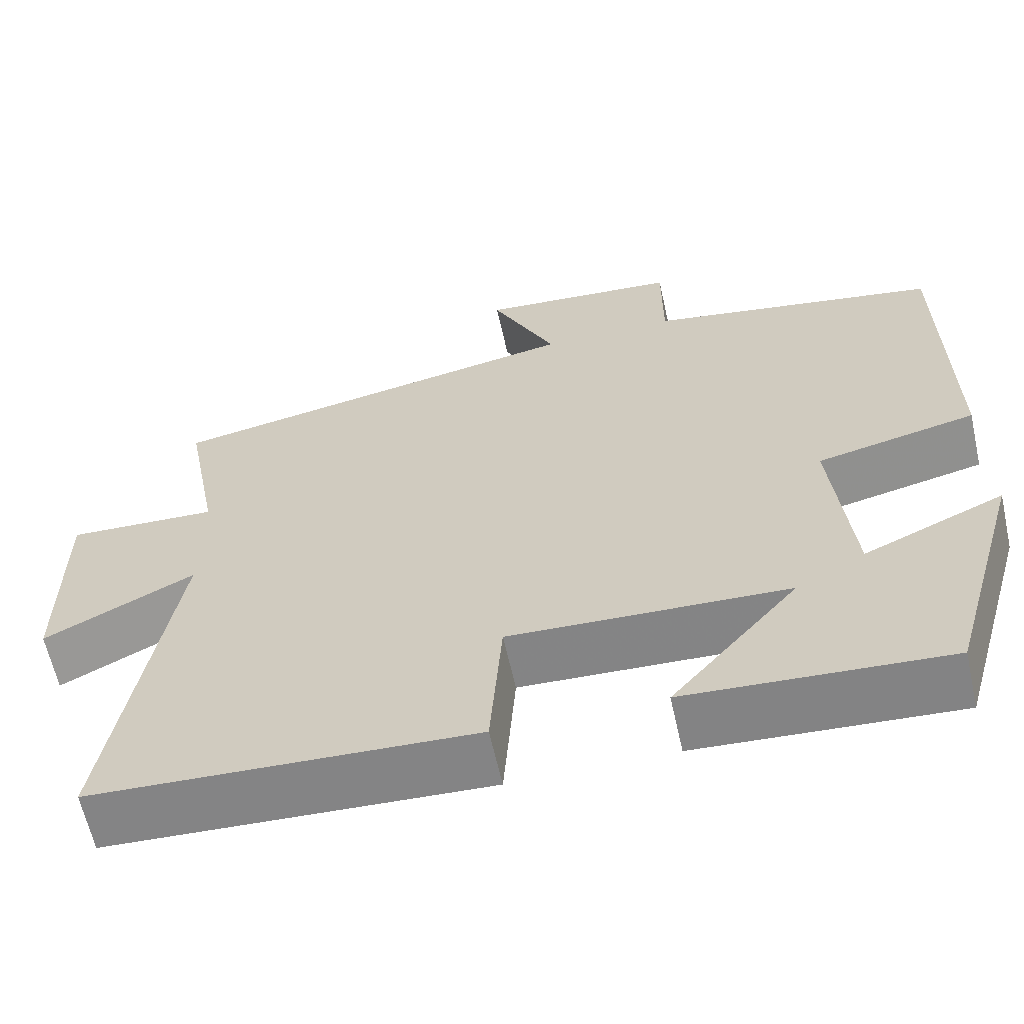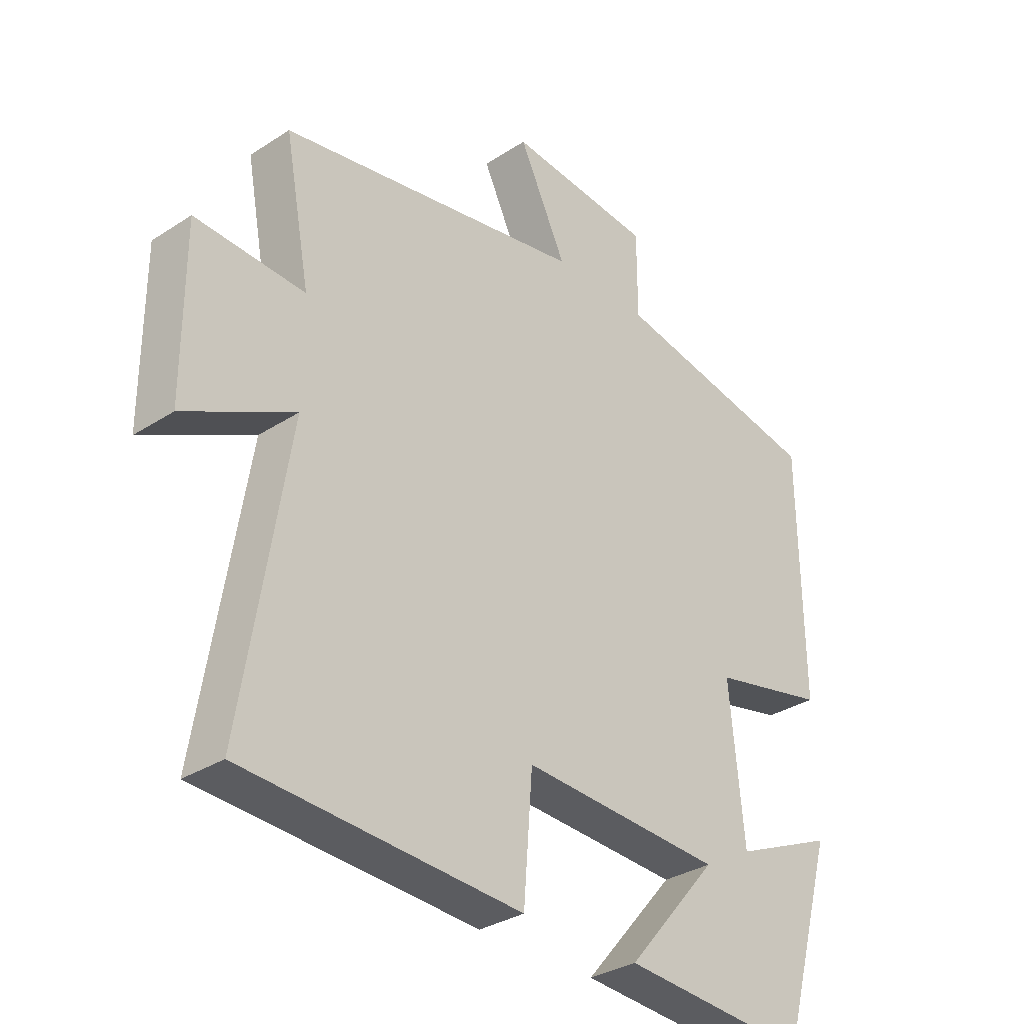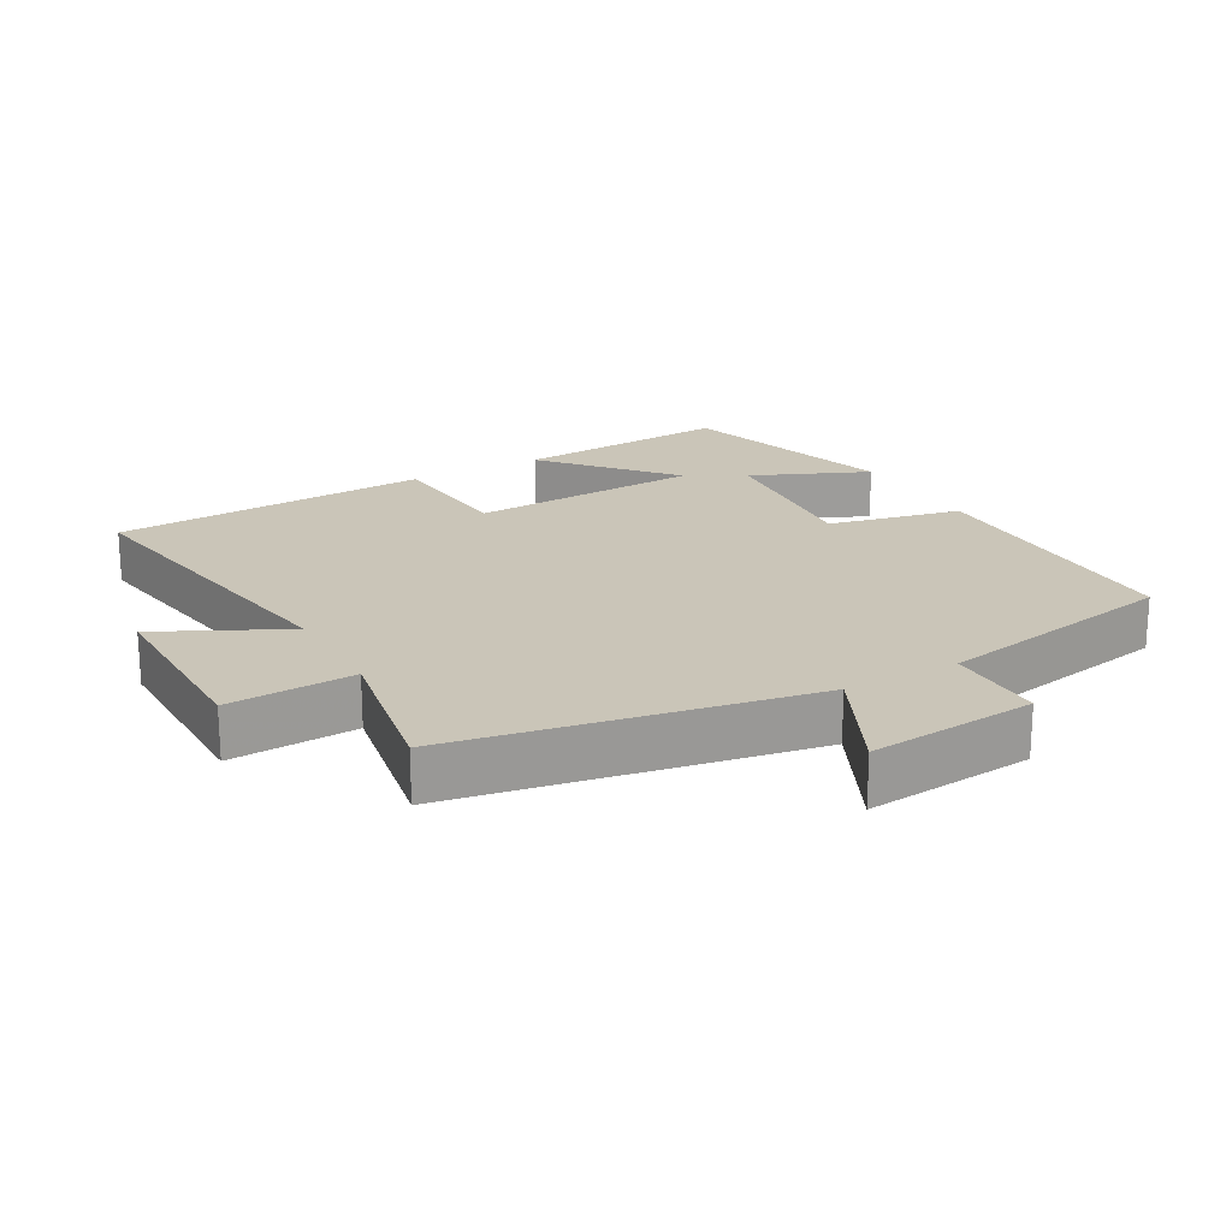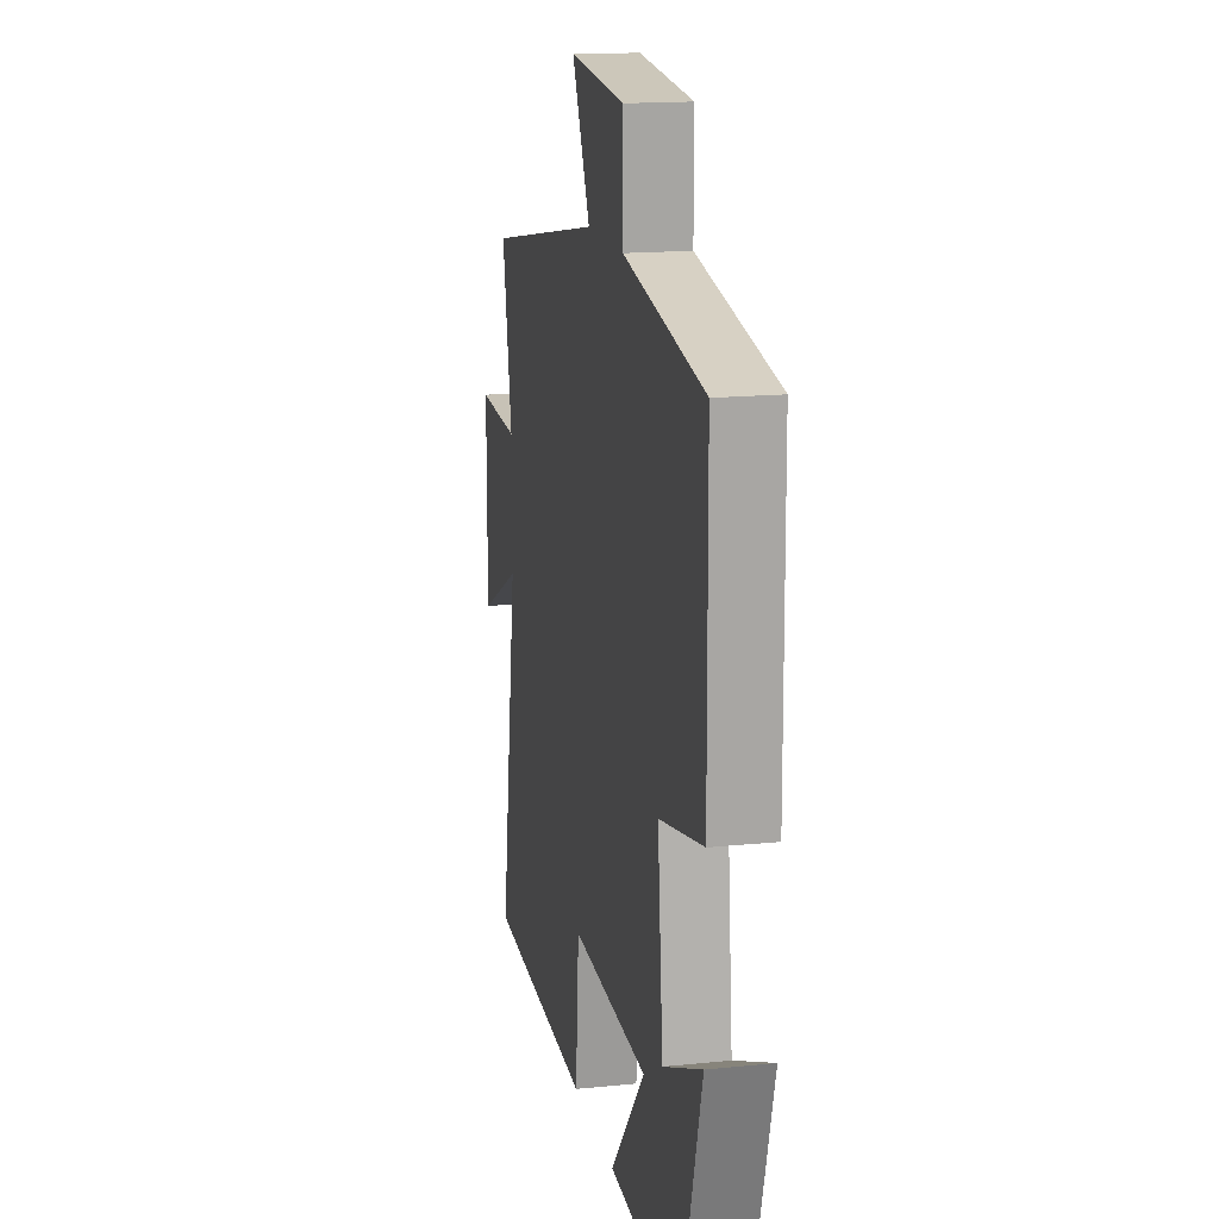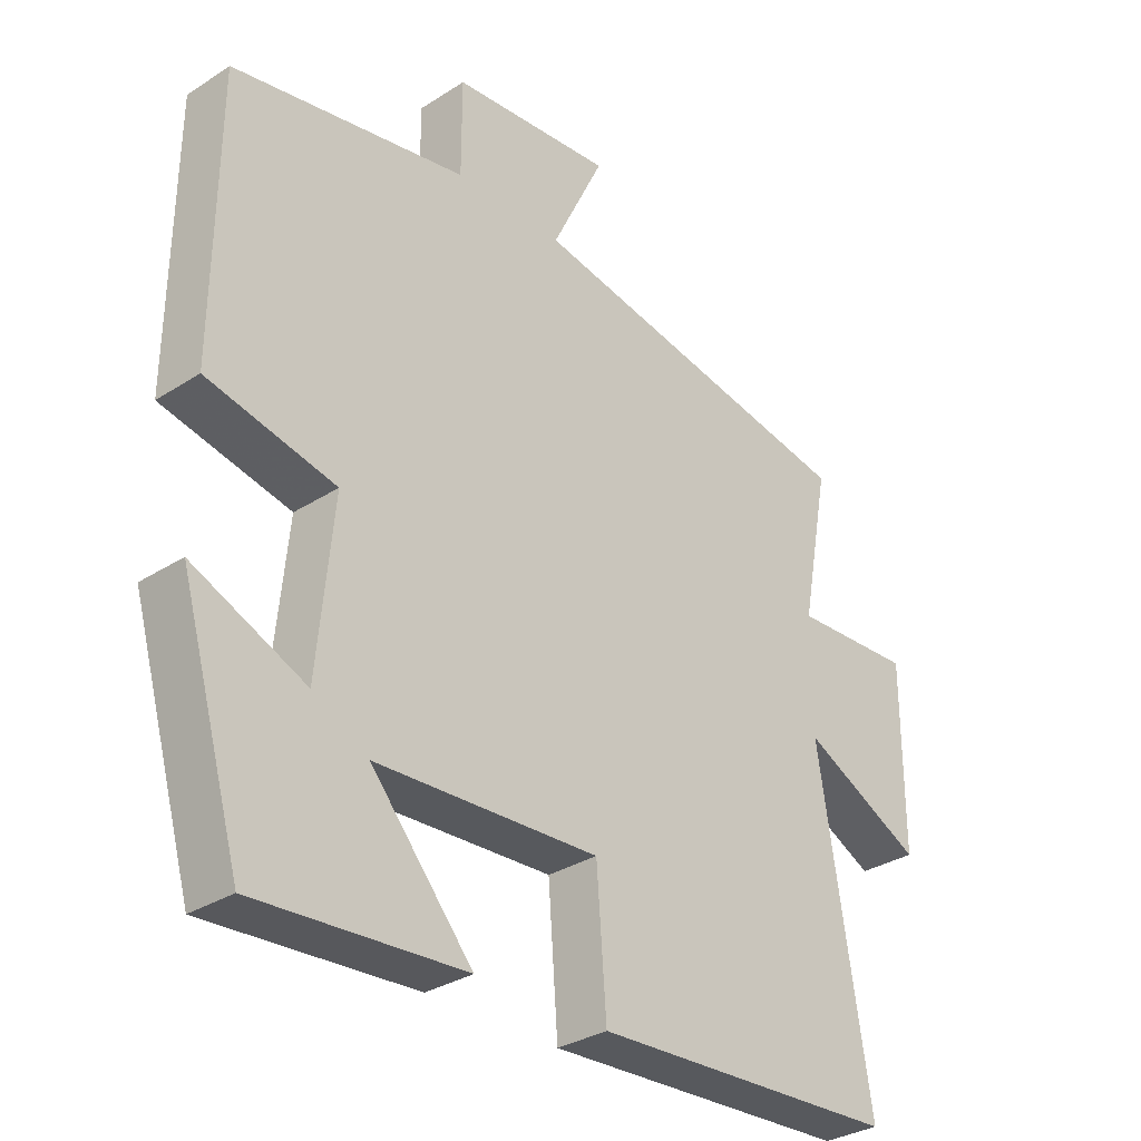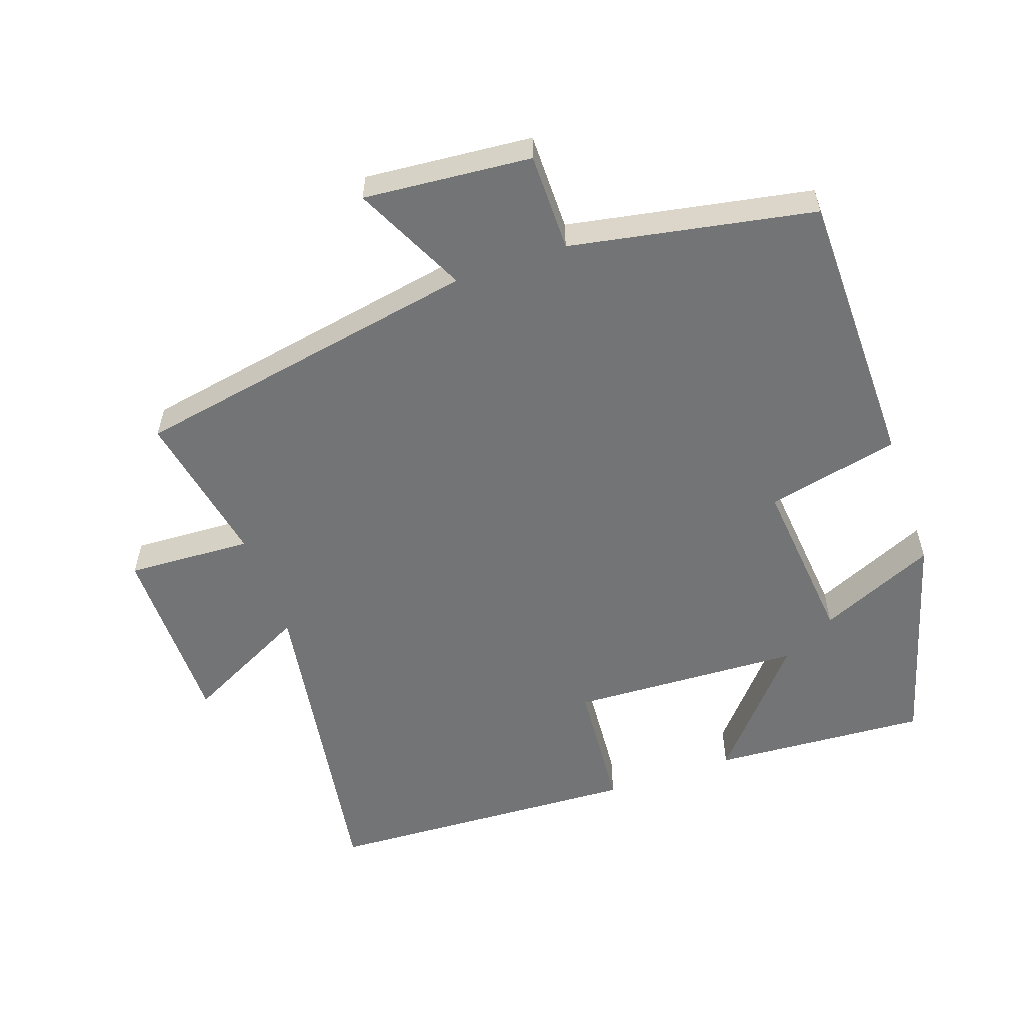
<metadata>
{"format":"obj","ext":"obj","renderer":"f3d","projection":"perspective","resolution":1024,"background":"white","views":[{"elev":-62.5,"azim":12.5,"up":"+Z"},{"elev":-32.4,"azim":-47.9,"up":"+Z"},{"elev":20.4,"azim":-29.5,"up":"+Y"},{"elev":16.3,"azim":78.2,"up":"+Z"},{"elev":-31.7,"azim":132.3,"up":"+Z"},{"elev":-56.2,"azim":19.3,"up":"+Y"}]}
</metadata>
<code>
v 0.407 0.07 -0.521
v 0.09 0.07 -0.5
v 0.245 0.07 -0.319
v -0.095 0.07 -0.303
v -0.11 0.07 -0.5
v -0.577 0.07 -0.476
v -0.5 0.07 0.003
v -0.684 0.07 -0.09
v -0.684 0.07 0.186
v -0.5 0.07 0.177
v -0.543 0.07 0.406
v -0.027 0.07 0.5
v -0.107 0.07 0.666
v 0.139 0.07 0.644
v 0.139 0.07 0.5
v 0.496 0.07 0.433
v 0.5 0.07 0.021
v 0.305 0.07 -0.022
v 0.329 0.07 -0.272
v 0.5 0.07 -0.197
v 0.407 0 -0.521
v 0.09 0 -0.5
v 0.245 0 -0.319
v -0.095 0 -0.303
v -0.11 0 -0.5
v -0.577 0 -0.476
v -0.5 0 0.003
v -0.684 0 -0.09
v -0.684 0 0.186
v -0.5 0 0.177
v -0.543 0 0.406
v -0.027 0 0.5
v -0.107 0 0.666
v 0.139 0 0.644
v 0.139 0 0.5
v 0.496 0 0.433
v 0.5 0 0.021
v 0.305 0 -0.022
v 0.329 0 -0.272
v 0.5 0 -0.197
f 1 2 3
f 20 1 3
f 19 20 3
f 18 19 3 4
f 15 16 17 18
f 15 18 4
f 12 13 14 15
f 12 15 4
f 11 12 4
f 10 11 4
f 7 8 9 10
f 7 10 4 5
f 5 6 7
f 23 22 21
f 23 21 40
f 23 40 39
f 24 23 39 38
f 38 37 36 35
f 24 38 35
f 35 34 33 32
f 24 35 32
f 24 32 31
f 24 31 30
f 30 29 28 27
f 25 24 30 27
f 27 26 25
f 1 21 22 2
f 2 22 23 3
f 3 23 24 4
f 4 24 25 5
f 5 25 26 6
f 6 26 27 7
f 7 27 28 8
f 8 28 29 9
f 9 29 30 10
f 10 30 31 11
f 11 31 32 12
f 12 32 33 13
f 13 33 34 14
f 14 34 35 15
f 15 35 36 16
f 16 36 37 17
f 17 37 38 18
f 18 38 39 19
f 19 39 40 20
f 20 40 21 1

</code>
